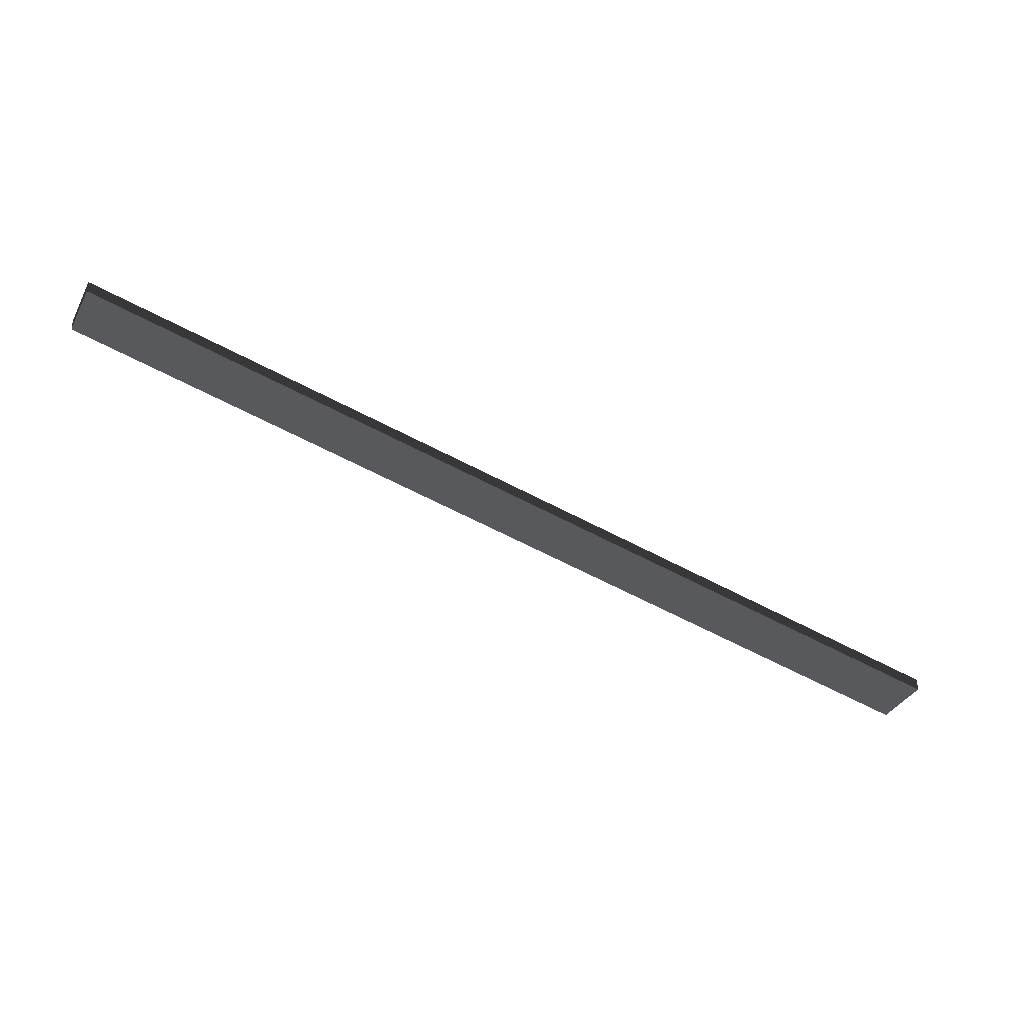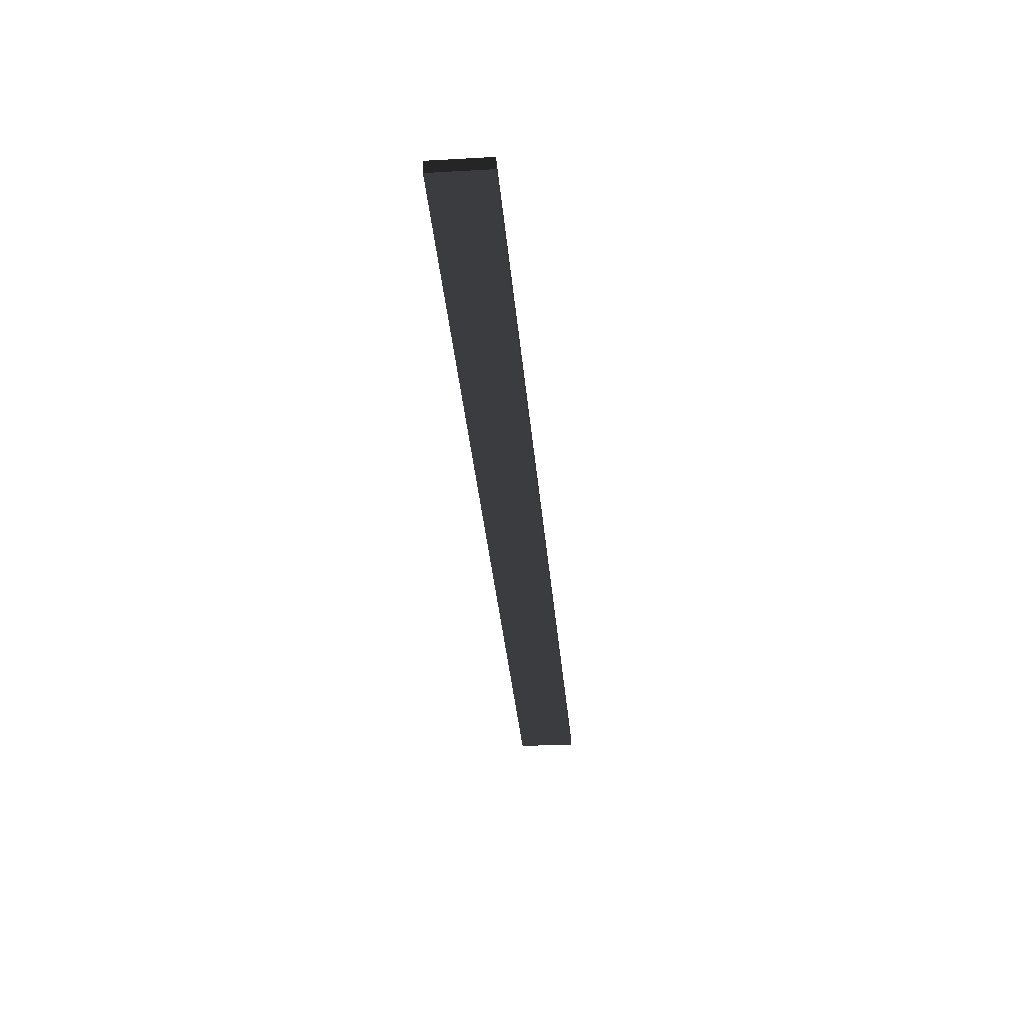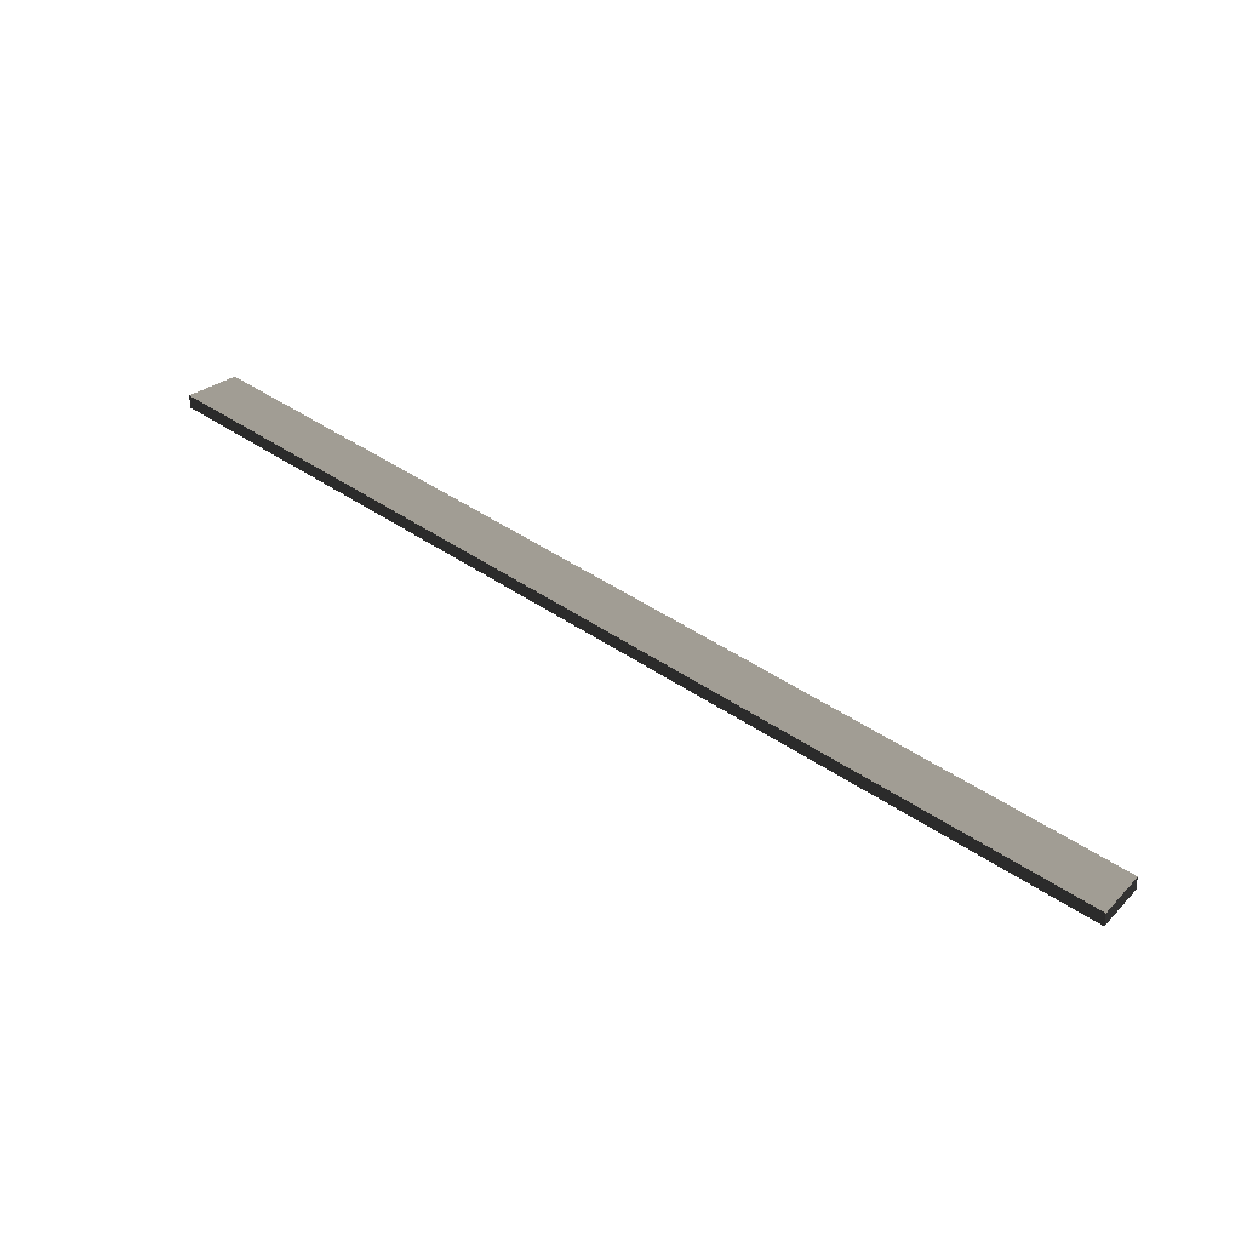
<metadata>
{"format":"obj","ext":"obj","renderer":"f3d","projection":"perspective","resolution":1024,"background":"white","views":[{"elev":-36.4,"azim":-25.1,"up":"+Y"},{"elev":-24.0,"azim":-84.7,"up":"+Y"},{"elev":27.1,"azim":34.9,"up":"+Y"}]}
</metadata>
<code>
v -9.351 -3.531 -4.324e-16
v -24.88 -0.05641 -6.908e-18
v -9.351 -3.331 -4.079e-16
v -24.88 0.1438 1.761e-17
v -24.88 -0.05641 -6.908e-18
v -24.88 -0.05641 -1
v -24.88 0.1438 1.761e-17
v -24.88 0.1438 -1
v -24.88 -0.05641 -1
v -9.351 -3.531 -1
v -24.88 0.1438 -1
v -9.351 -3.331 -1
v -9.351 -3.531 -1
v -9.351 -3.531 -4.324e-16
v -9.351 -3.331 -1
v -9.351 -3.331 -4.079e-16
v -9.351 -3.331 -4.079e-16
v -24.88 0.1438 1.761e-17
v -9.351 -3.331 -1
v -24.88 0.1438 -1
v -9.351 -3.531 -1
v -24.88 -0.05641 -1
v -9.351 -3.531 -4.324e-16
v -24.88 -0.05641 -6.908e-18
g Cube_(15)_3953_251
f 1 3 2
f 2 3 4
f 5 7 6
f 6 7 8
f 9 11 10
f 10 11 12
f 13 15 14
f 14 15 16
f 17 19 18
f 18 19 20
f 21 23 22
f 22 23 24

</code>
